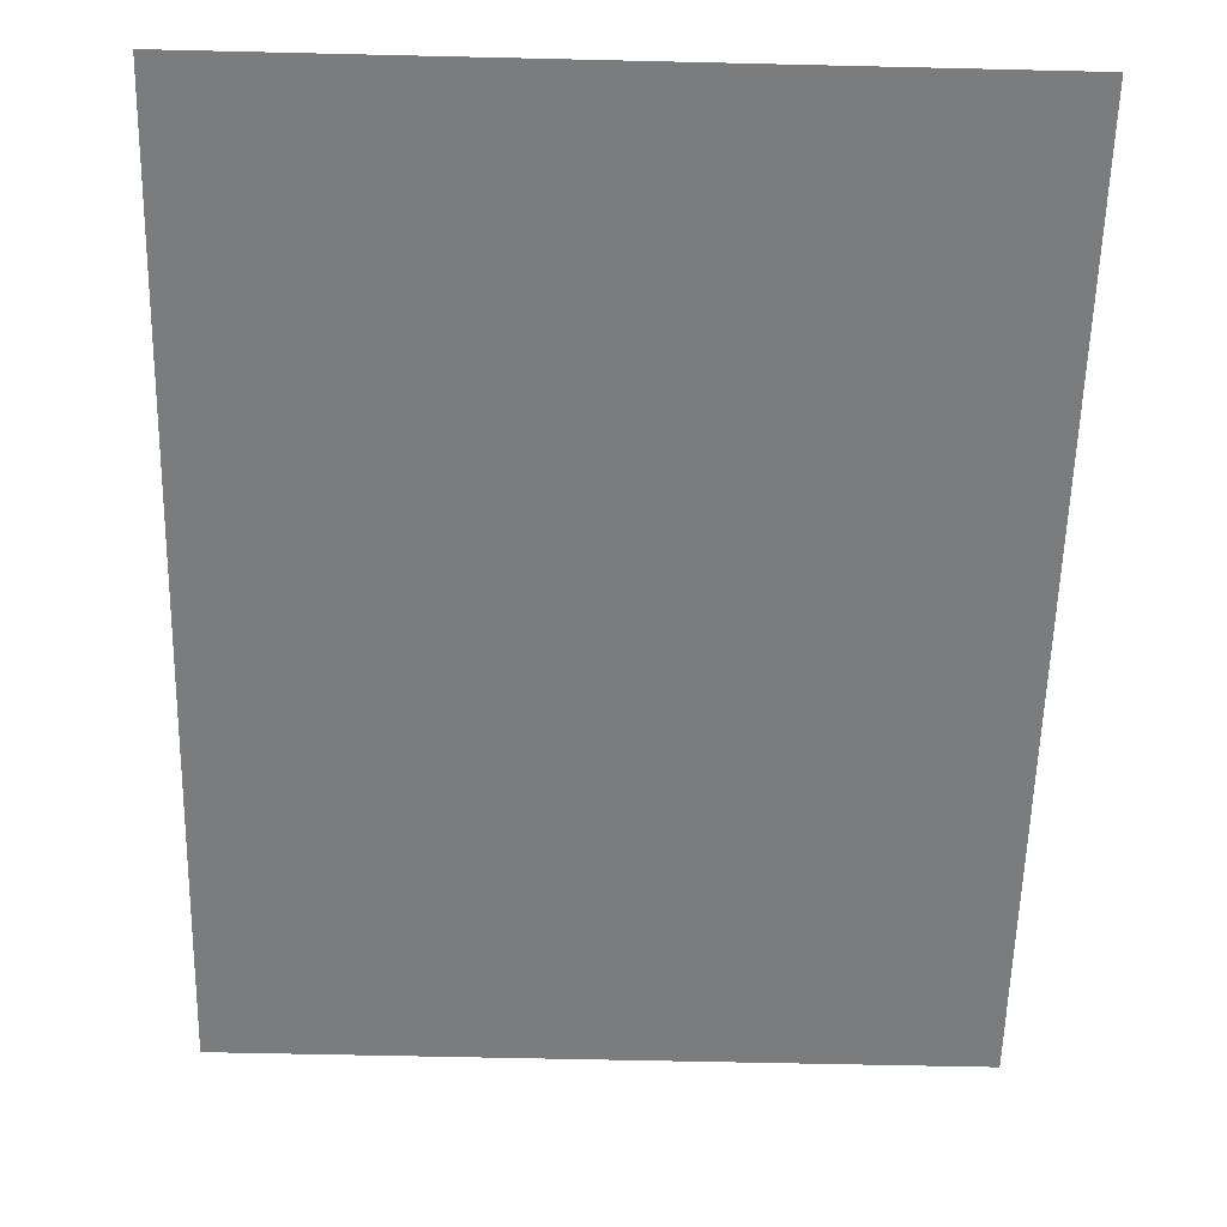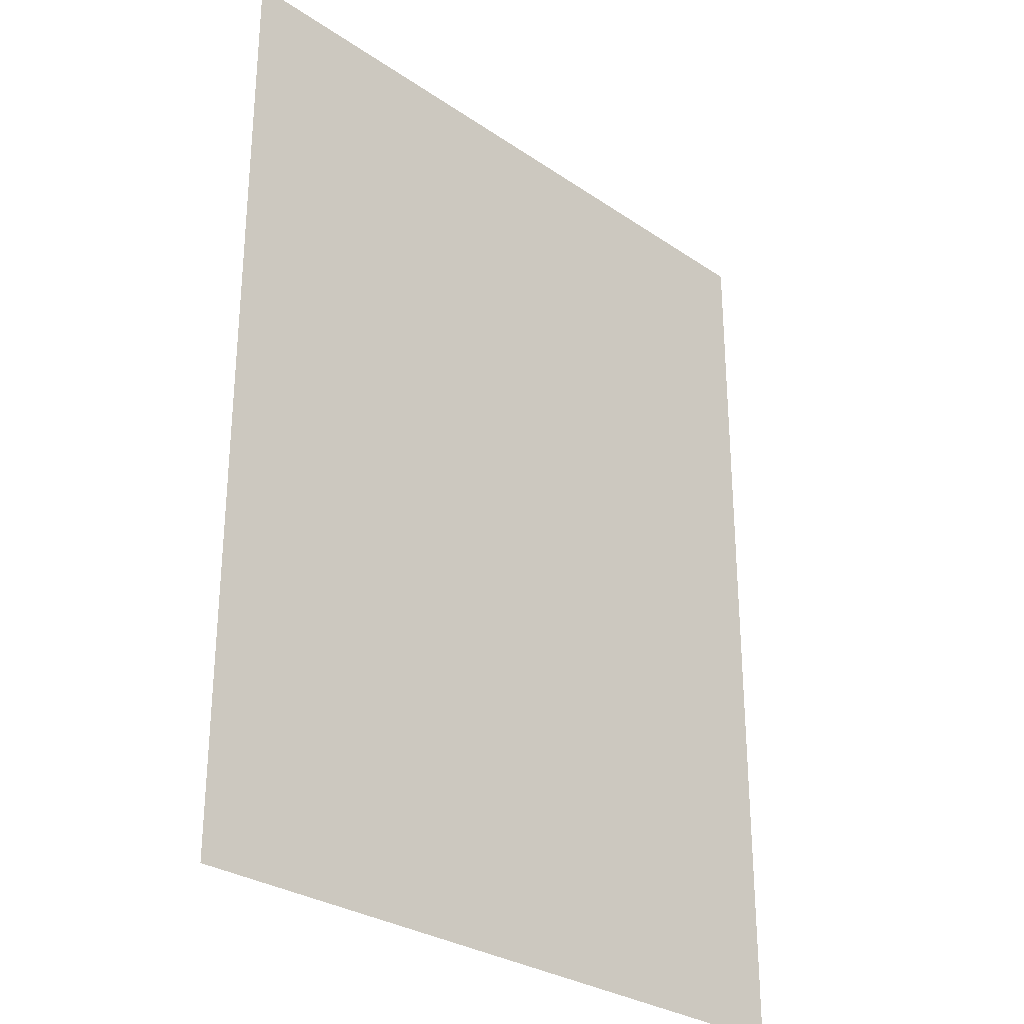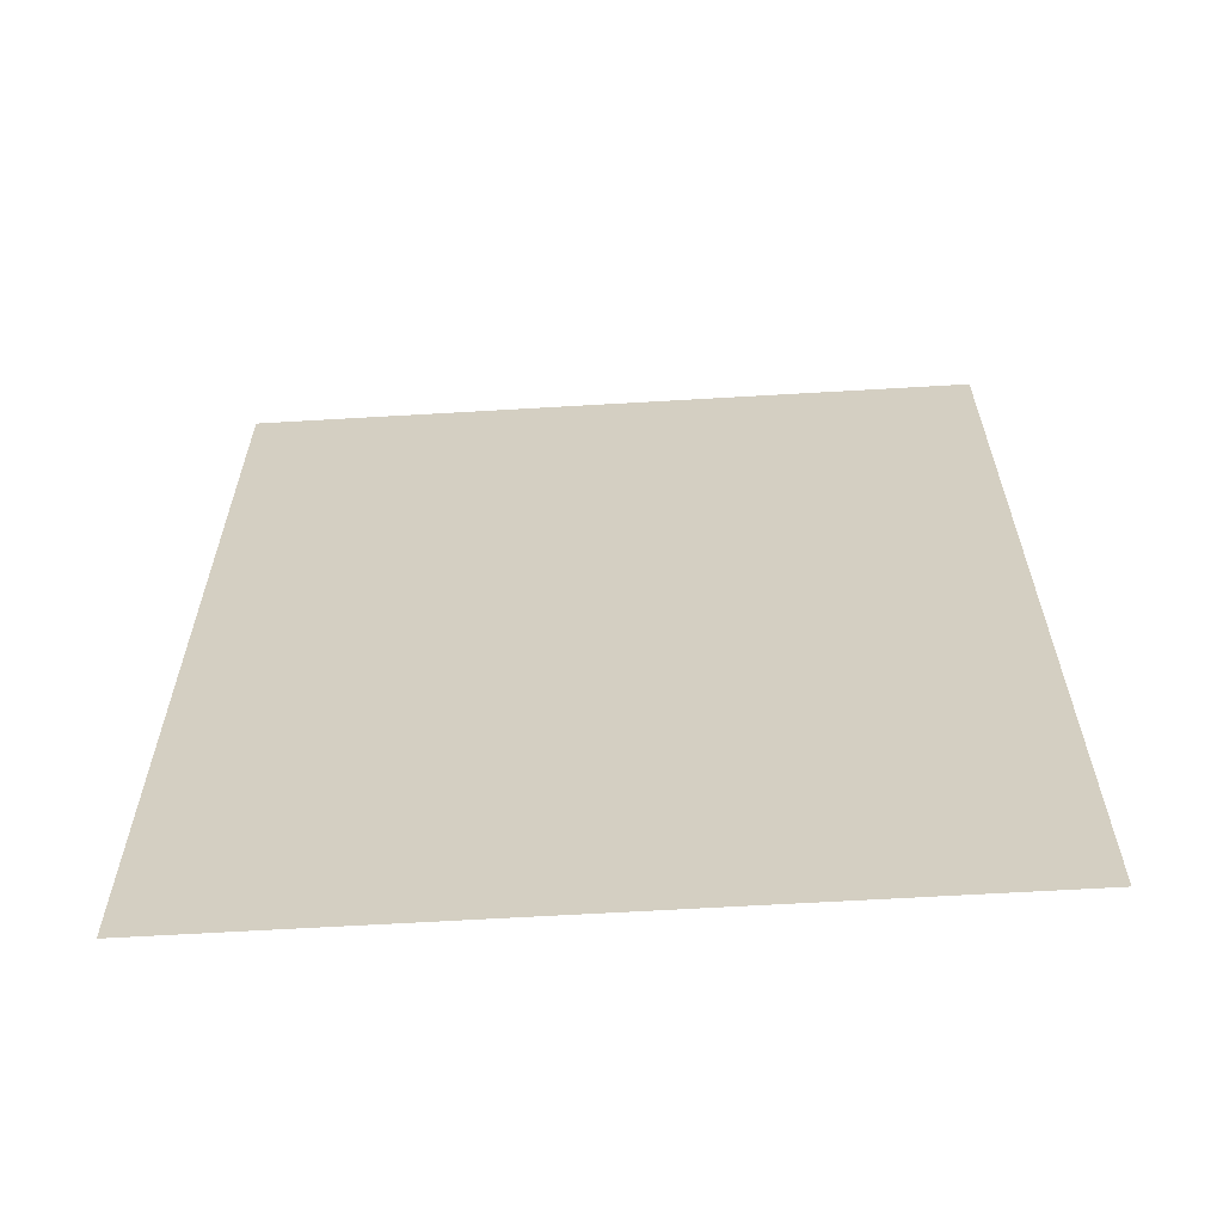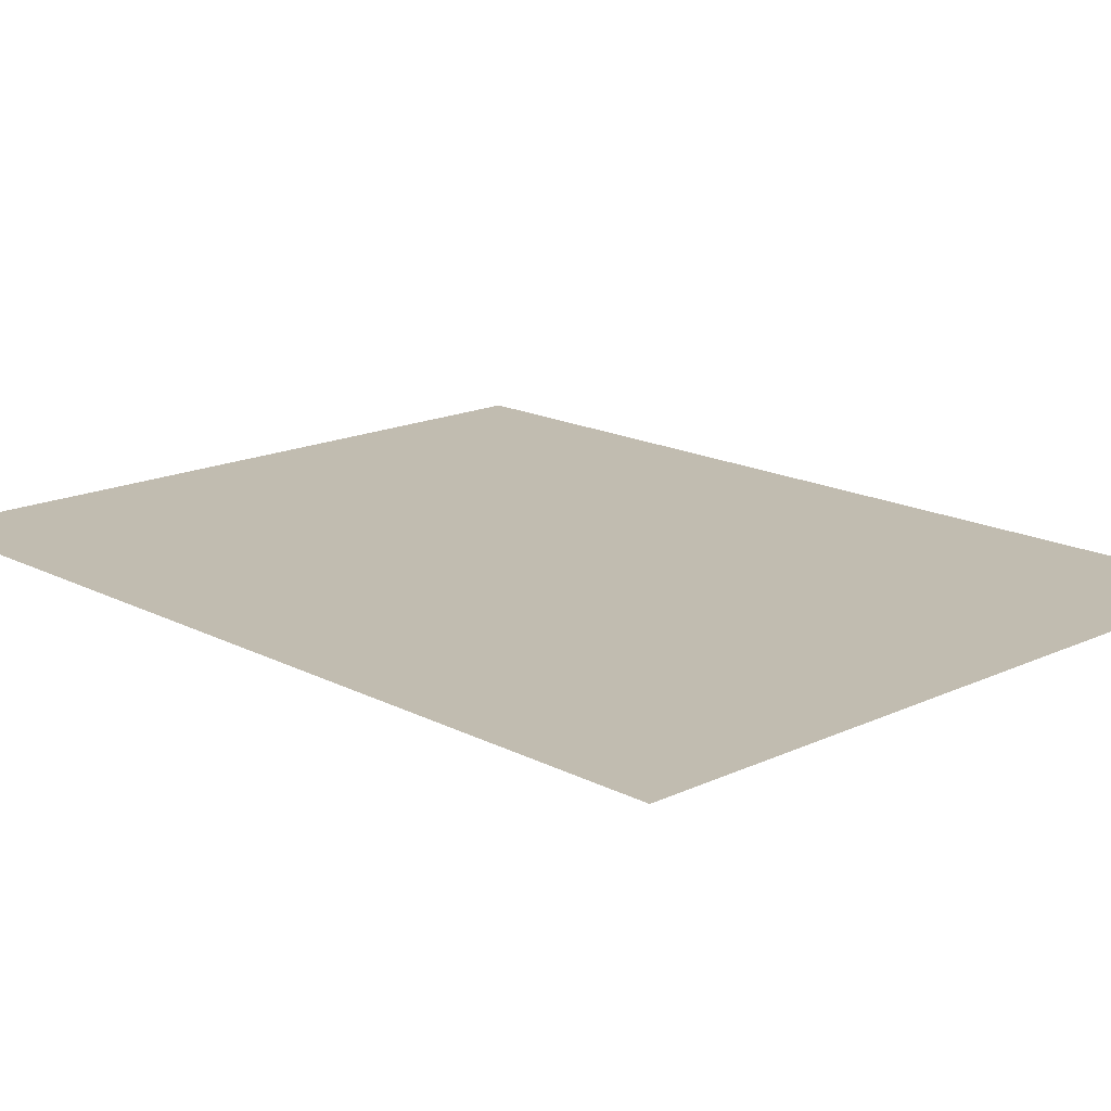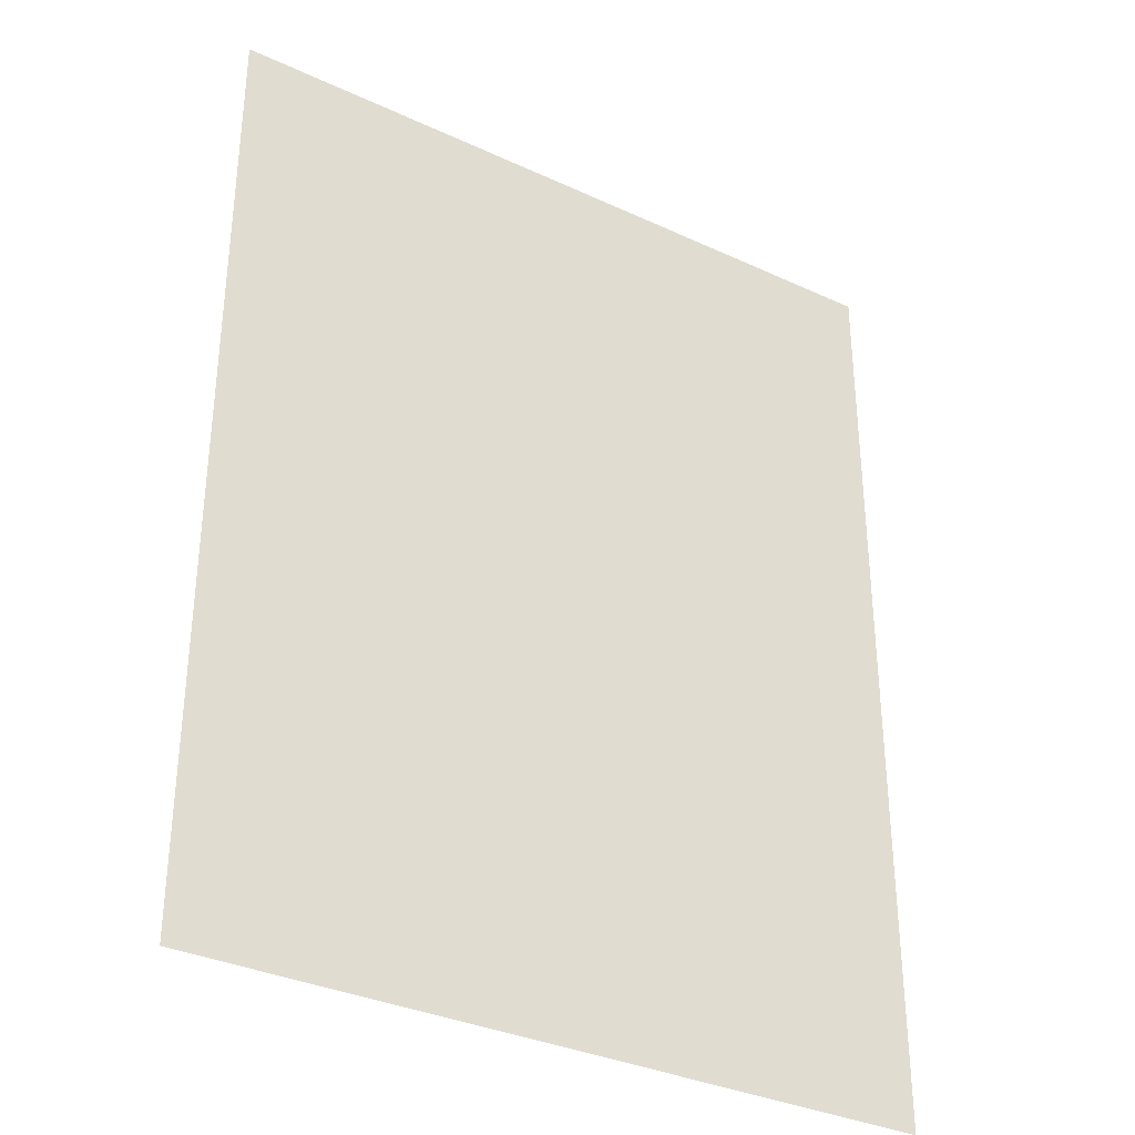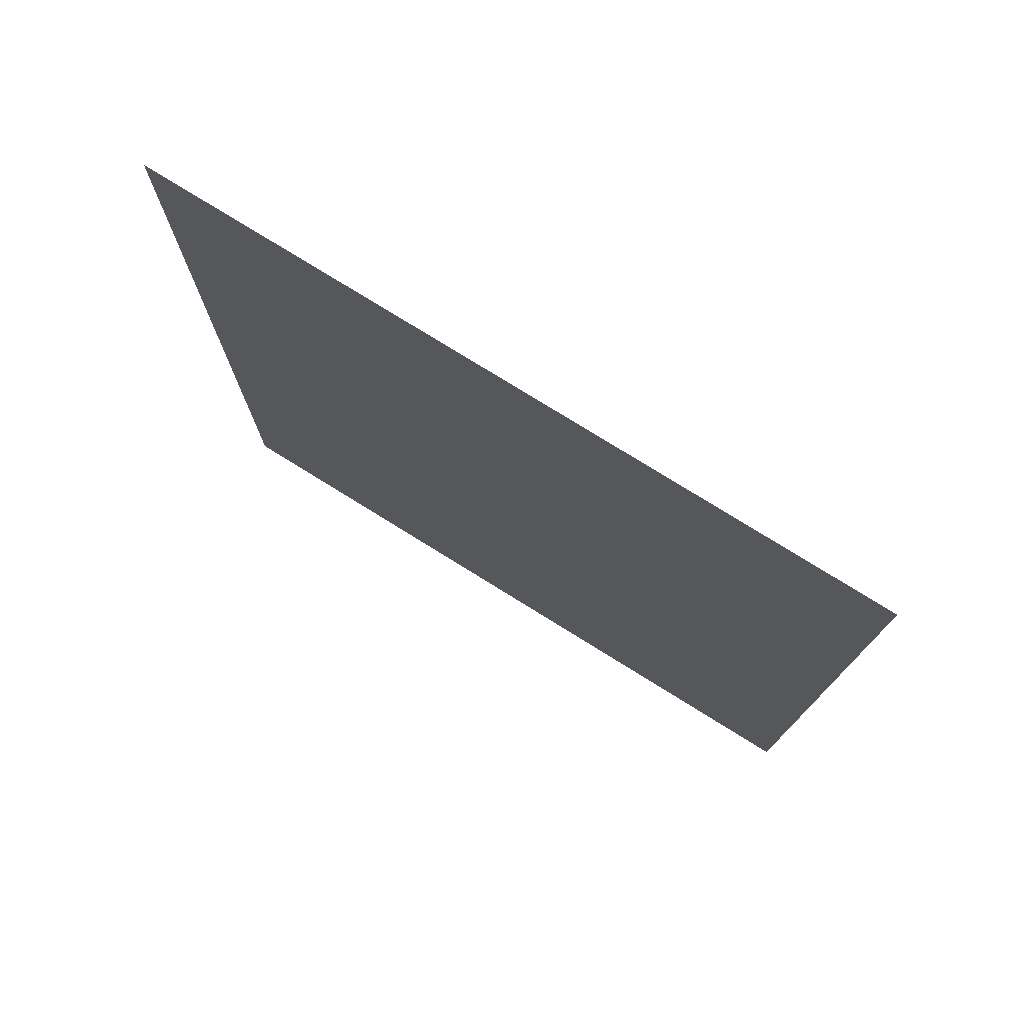
<metadata>
{"format":"obj","ext":"obj","renderer":"f3d","projection":"perspective","resolution":1024,"background":"white","views":[{"elev":-58.7,"azim":178.6,"up":"+Y"},{"elev":-29.2,"azim":-45.1,"up":"+Z"},{"elev":-63.6,"azim":-176.6,"up":"+Z"},{"elev":16.6,"azim":-43.6,"up":"+Y"},{"elev":-34.0,"azim":147.9,"up":"+Z"},{"elev":77.3,"azim":31.8,"up":"+Z"}]}
</metadata>
<code>
v -0.2625 -0.0125 -0.9611
v -0.3 -0.0125 -0.9611
v -0.2929 -0.0125 -1.045
v -0.2554 -0.0125 -1.045
v -0.2625 -0.0125 -0.9611
v -0.2625 -0.0125 -0.8986
v -0.3 -0.0125 -0.8611
v -0.3 -0.0125 -0.9611
v -0.1625 -0.0125 -0.8986
v -0.1625 -0.0125 -0.8611
v -0.3 -0.0125 -0.8611
v -0.2625 -0.0125 -0.8986
v -0.1625 -0.0125 -0.8986
v -0.025 -0.0125 -0.8986
v -0.025 -0.0125 -0.8611
v -0.1625 -0.0125 -0.8611
v -0.025 -0.0125 -0.8986
v 0.1125 -0.0125 -0.8986
v 0.1125 -0.0125 -0.8611
v -0.025 -0.0125 -0.8611
v 0.25 -0.0125 -0.8986
v 0.25 -0.0125 -0.8611
v 0.1125 -0.0125 -0.8611
v 0.1125 -0.0125 -0.8986
v 0.25 -0.0125 -0.8986
v 0.2625 -0.0125 -0.8986
v 0.3 -0.0125 -0.8611
v 0.25 -0.0125 -0.8611
v 0.2625 -0.0125 -0.9611
v 0.3 -0.0125 -0.9611
v 0.3 -0.0125 -0.8611
v 0.2625 -0.0125 -0.8986
v 0.2625 -0.0125 -0.9611
v 0.2554 -0.0125 -1.045
v 0.2929 -0.0125 -1.045
v 0.3 -0.0125 -0.9611
v -0.1625 -0.0125 -0.8986
v -0.2625 -0.0125 -0.8986
v -0.2625 -0.0125 -0.9611
v -0.2554 -0.0125 -1.045
v -0.1625 -0.0125 -0.8986
v -0.2554 -0.0125 -1.045
v -0.1625 -0.0125 -1.045
v -0.025 -0.0125 -0.8986
v -0.025 -0.0125 -1.045
v 0.1125 -0.0125 -1.045
v 0.1125 -0.0125 -0.8986
v 0.25 -0.0125 -0.8986
v 0.25 -0.0125 -1.045
v 0.2554 -0.0125 -1.045
v 0.25 -0.0125 -0.8986
v 0.2554 -0.0125 -1.045
v 0.2625 -0.0125 -0.9611
v 0.2625 -0.0125 -0.8986
v -0.1625 -0.0125 -0.8986
v -0.1625 -0.0125 -1.045
v -0.025 -0.0125 -1.045
v -0.025 -0.0125 -0.8986
v 0.25 -0.0125 -0.8986
v 0.1125 -0.0125 -0.8986
v 0.1125 -0.0125 -1.045
v 0.25 -0.0125 -1.045
v -0.4 -0.0125 0.000765
v -0.3 -0.0125 -0.8611
v -0.3 -0.0125 0.000765
v -0.4 -0.0125 0.000765
v -0.4 -0.0125 -1.045
v -0.3 -0.0125 -0.9611
v -0.3 -0.0125 -0.8611
v -0.1625 -0.0125 0.000765
v -0.1625 -0.0125 -0.8611
v -0.025 -0.0125 -0.8611
v -0.025 -0.0125 0.000765
v 0.1125 -0.0125 0.000765
v 0.1125 -0.0125 -0.8611
v 0.25 -0.0125 -0.8611
v 0.25 -0.0125 0.000765
v 0.3875 -0.0125 0.000765
v 0.3875 -0.0125 -1.045
v 0.4 -0.0125 -1.045
v 0.4 -0.0125 0.000765
v -0.3 -0.0125 -1.045
v -0.3 -0.0125 -0.9611
v -0.4 -0.0125 -1.045
v -0.1625 -0.0125 0.000765
v -0.3 -0.0125 0.000765
v -0.3 -0.0125 -0.8611
v -0.1625 -0.0125 -0.8611
v 0.1125 -0.0125 0.000765
v -0.025 -0.0125 0.000765
v -0.025 -0.0125 -0.8611
v 0.1125 -0.0125 -0.8611
v 0.3875 -0.0125 0.000765
v 0.25 -0.0125 0.000765
v 0.25 -0.0125 -0.8611
v 0.3 -0.0125 -0.8611
v 0.3875 -0.0125 0.000765
v 0.3 -0.0125 -0.8611
v 0.3 -0.0125 -0.9611
v 0.3875 -0.0125 -1.045
v -0.3 -0.0125 -1.045
v -0.2929 -0.0125 -1.045
v -0.3 -0.0125 -0.9611
v 0.3875 -0.0125 -1.045
v 0.3 -0.0125 -0.9611
v 0.2929 -0.0125 -1.045
g mesh7278822
f 1 2 3
f 3 4 1
f 5 6 7
f 7 8 5
f 9 10 11
f 11 12 9
f 13 14 15
f 15 16 13
f 17 18 19
f 19 20 17
f 21 22 23
f 23 24 21
f 25 26 27
f 27 28 25
f 29 30 31
f 31 32 29
f 33 34 35
f 35 36 33
f 37 38 39
f 39 40 37
f 41 42 43
f 44 45 46
f 46 47 44
f 48 49 50
f 51 52 53
f 53 54 51
f 55 56 57
f 57 58 55
f 59 60 61
f 61 62 59
f 63 64 65
f 66 67 68
f 68 69 66
f 70 71 72
f 72 73 70
f 74 75 76
f 76 77 74
f 78 79 80
f 80 81 78
f 82 83 84
f 85 86 87
f 87 88 85
f 89 90 91
f 91 92 89
f 93 94 95
f 95 96 93
f 97 98 99
f 99 100 97
f 101 102 103
f 104 105 106

</code>
